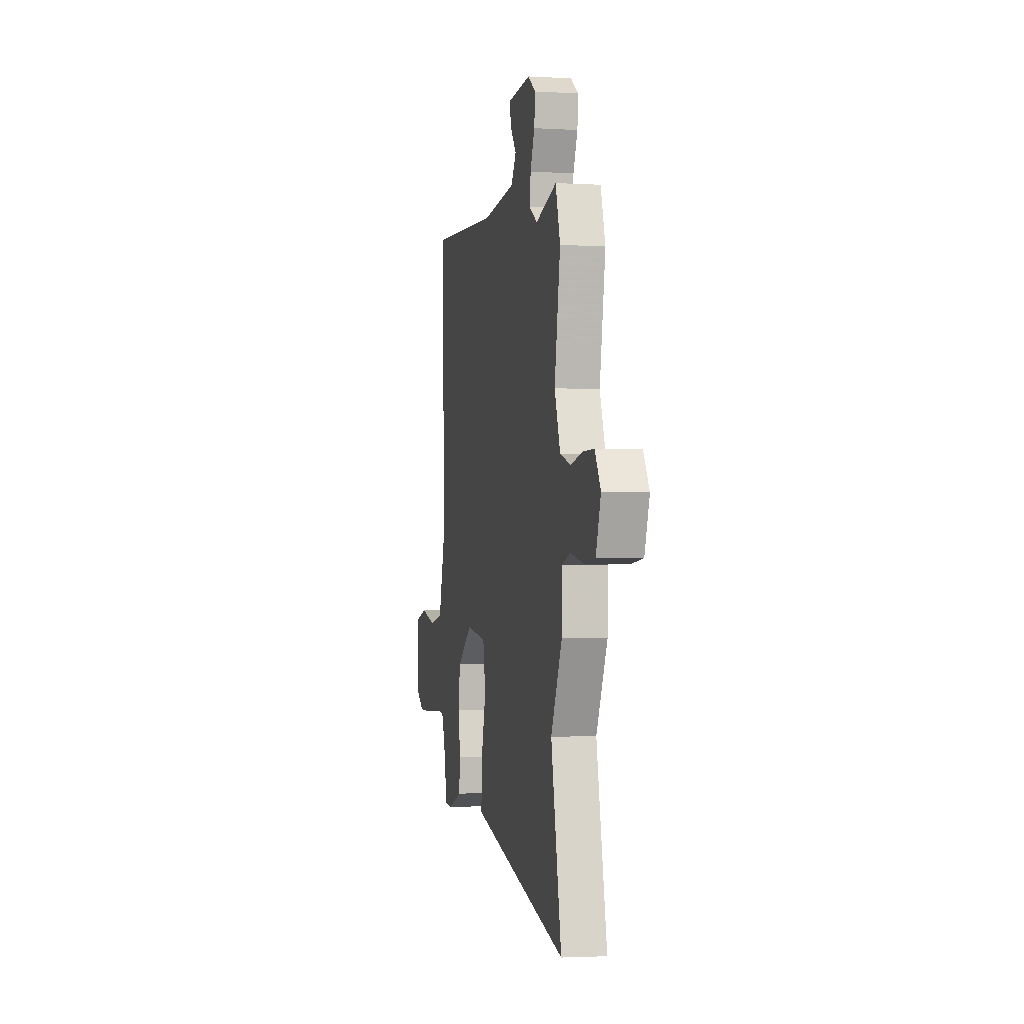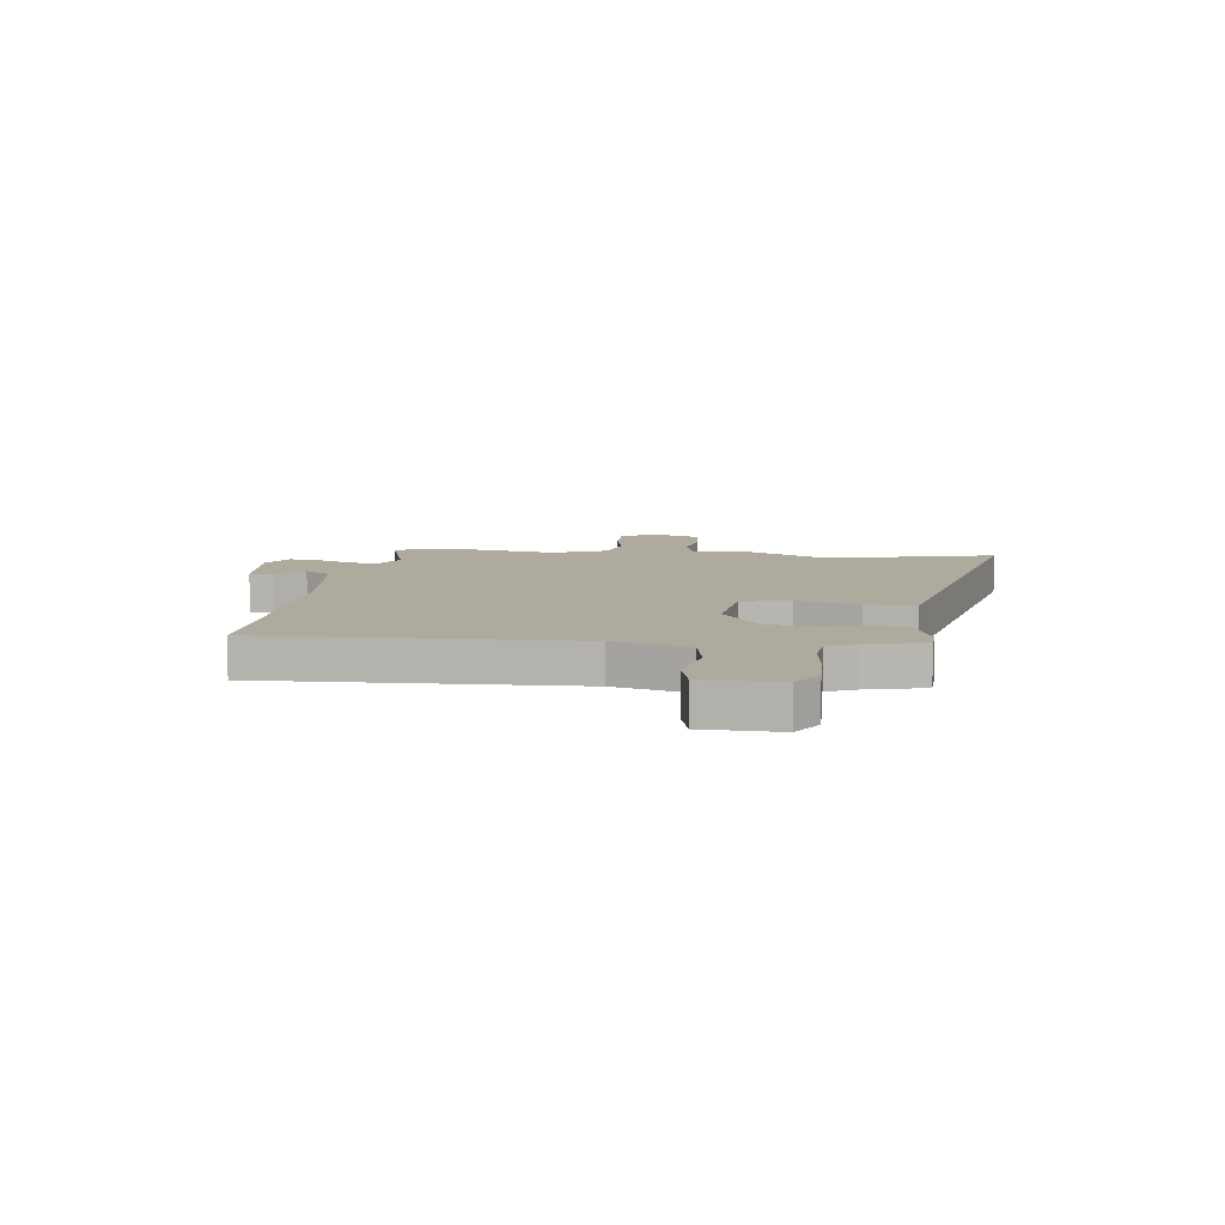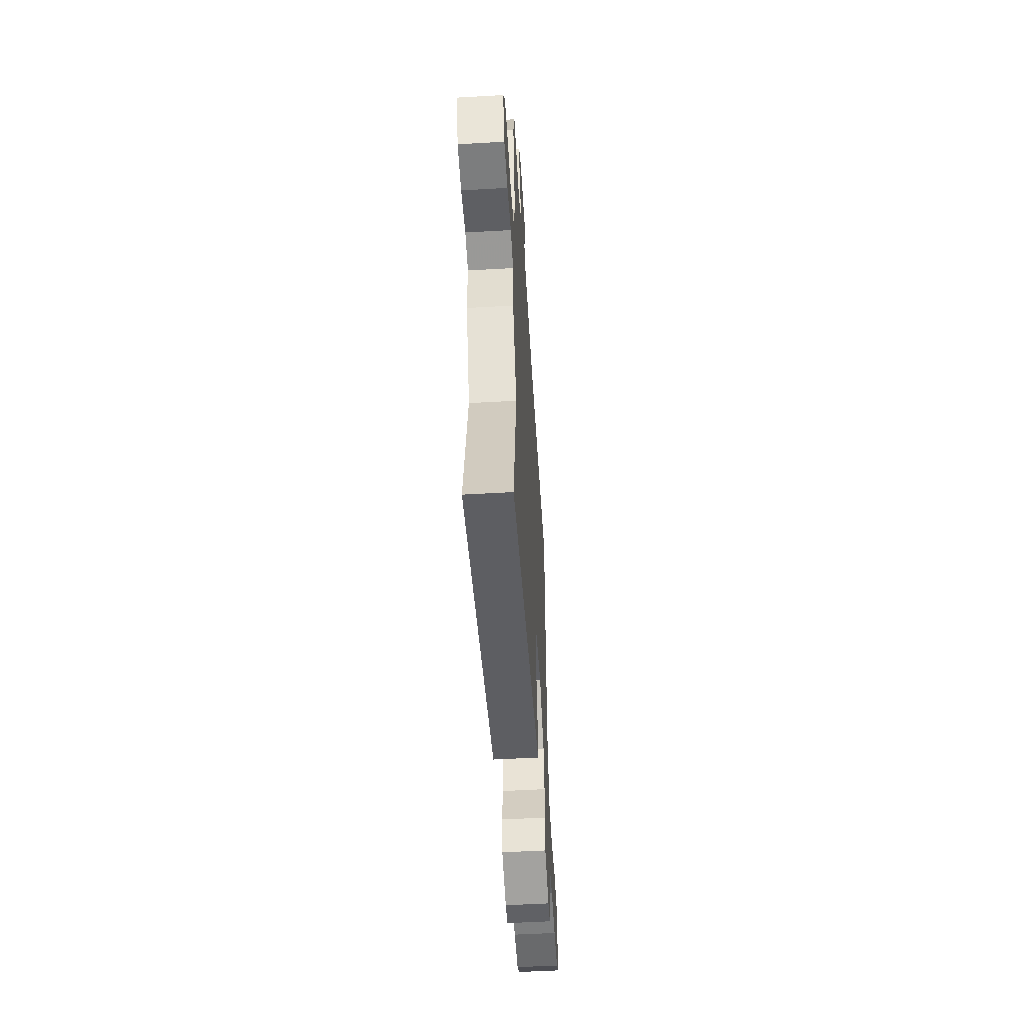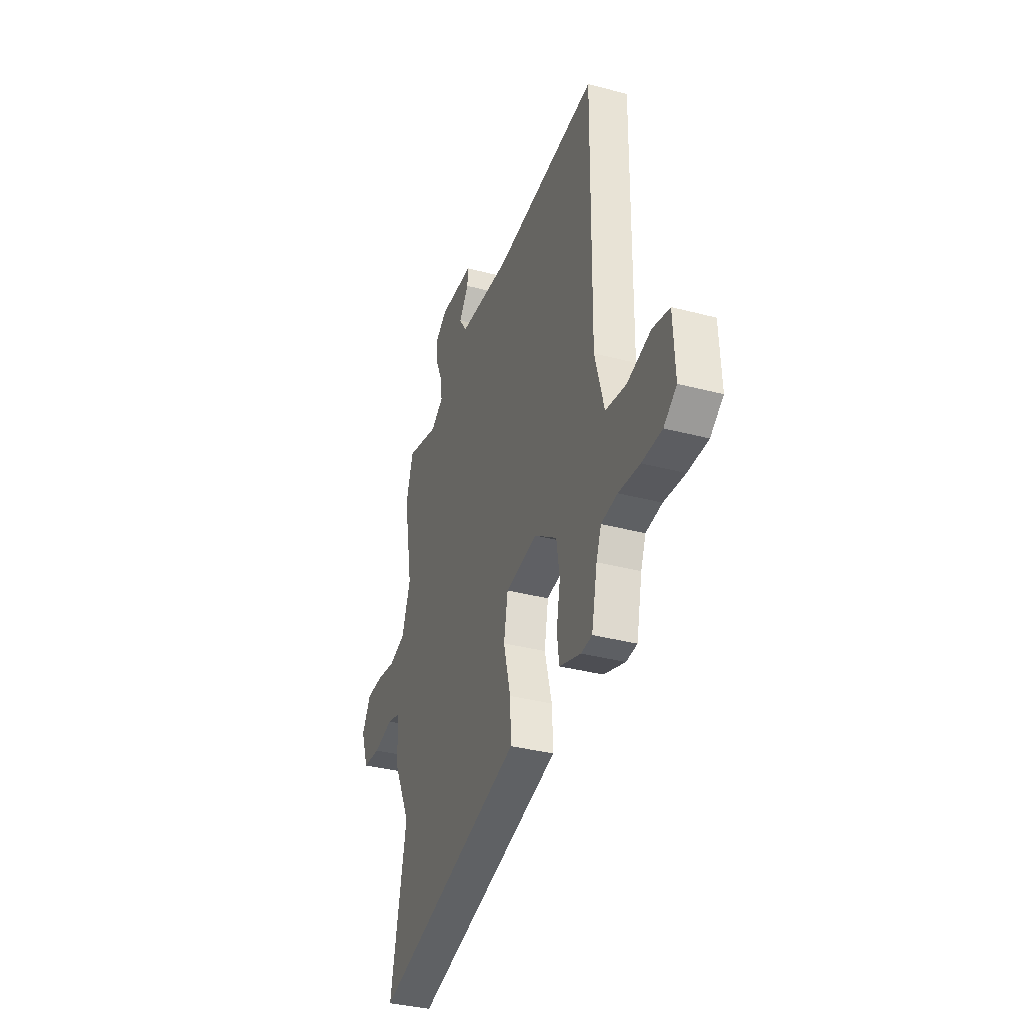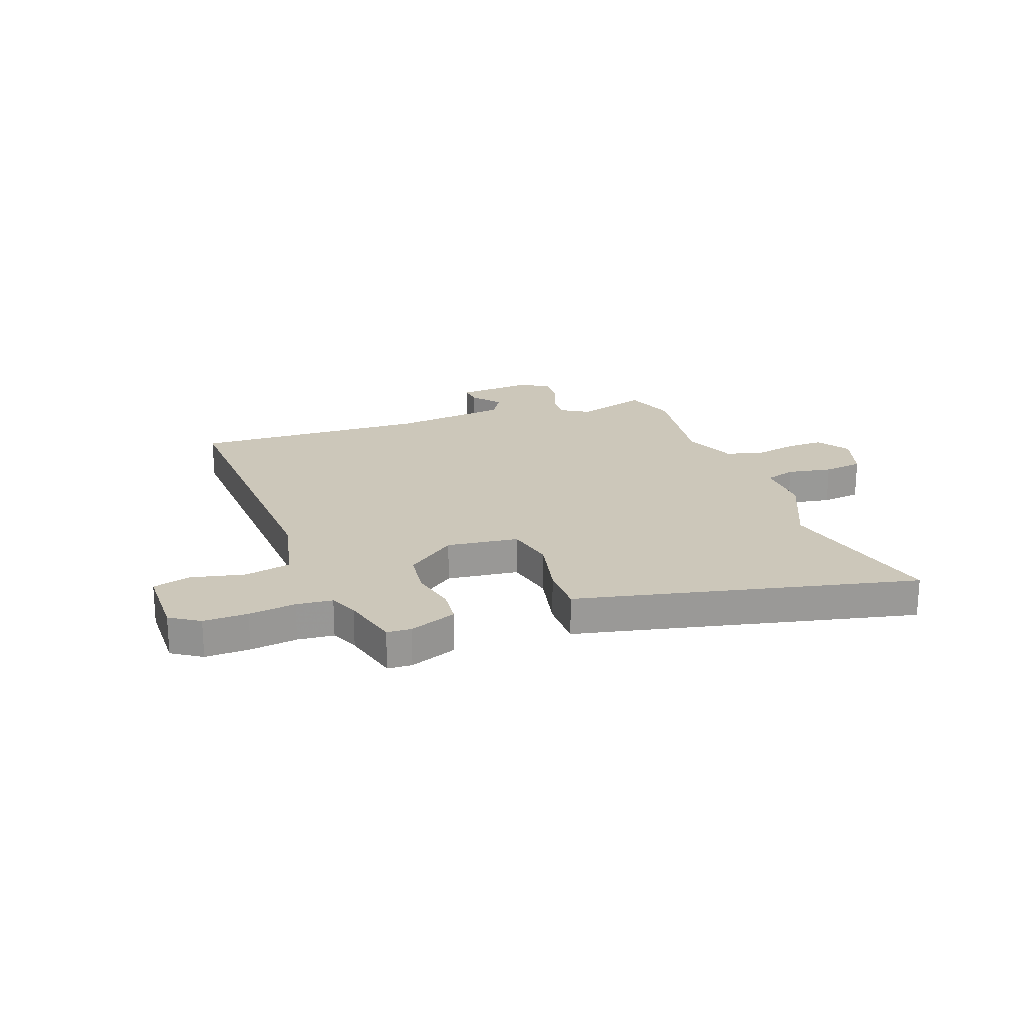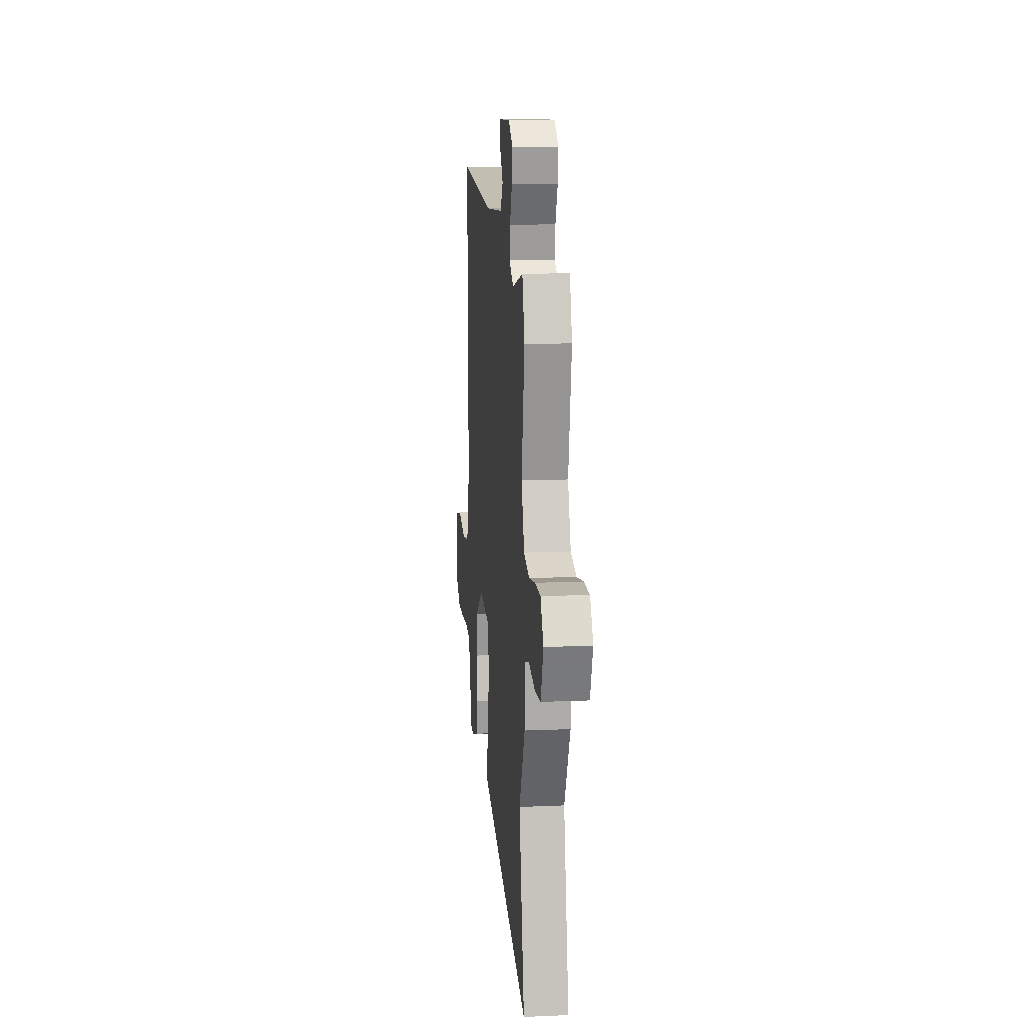
<metadata>
{"format":"obj","ext":"obj","renderer":"f3d","projection":"perspective","resolution":1024,"background":"white","views":[{"elev":-2.7,"azim":-101.5,"up":"+Z"},{"elev":9.2,"azim":95.5,"up":"+Y"},{"elev":-53.6,"azim":-86.5,"up":"+Z"},{"elev":-35.6,"azim":70.8,"up":"+Z"},{"elev":21.5,"azim":158.0,"up":"+Y"},{"elev":13.1,"azim":-95.7,"up":"+Z"}]}
</metadata>
<code>
v -0.533 0.07 -0.659
v -0.466 0.07 -0.337
v -0.539 0.07 -0.188
v -0.54 0.07 -0.079
v -0.598 0.07 -0.063
v -0.681 0.07 -0.081
v -0.755 0.07 -0.074
v -0.787 0.07 0.016
v -0.749 0.07 0.079
v -0.679 0.07 0.08
v -0.599 0.07 0.066
v -0.529 0.07 0.087
v -0.492 0.07 0.189
v -0.53 0.07 0.401
v -0.5 0.07 0.5
v -0.363 0.07 0.463
v -0.31 0.07 0.497
v -0.317 0.07 0.552
v -0.345 0.07 0.616
v -0.352 0.07 0.673
v -0.3 0.07 0.709
v -0.154 0.07 0.702
v -0.157 0.07 0.66
v -0.198 0.07 0.606
v -0.166 0.07 0.558
v 0.052 0.07 0.54
v 0.495 0.07 0.573
v 0.489 0.07 -0.01
v 0.528 0.07 -0.151
v 0.615 0.07 -0.166
v 0.715 0.07 -0.14
v 0.787 0.07 -0.157
v 0.794 0.07 -0.301
v 0.74 0.07 -0.339
v 0.656 0.07 -0.34
v 0.567 0.07 -0.331
v 0.499 0.07 -0.34
v 0.478 0.07 -0.394
v 0.454 0.07 -0.505
v 0.408 0.07 -0.509
v 0.318 0.07 -0.478
v 0.309 0.07 -0.411
v 0.325 0.07 -0.326
v 0.312 0.07 -0.241
v 0.216 0.07 -0.173
v 0.082 0.07 -0.194
v 0.065 0.07 -0.286
v 0.095 0.07 -0.402
v 0.099 0.07 -0.495
v 0.009 0.07 -0.518
v -0.533 0 -0.659
v -0.466 0 -0.337
v -0.539 0 -0.188
v -0.54 0 -0.079
v -0.598 0 -0.063
v -0.681 0 -0.081
v -0.755 0 -0.074
v -0.787 0 0.016
v -0.749 0 0.079
v -0.679 0 0.08
v -0.599 0 0.066
v -0.529 0 0.087
v -0.492 0 0.189
v -0.53 0 0.401
v -0.5 0 0.5
v -0.363 0 0.463
v -0.31 0 0.497
v -0.317 0 0.552
v -0.345 0 0.616
v -0.352 0 0.673
v -0.3 0 0.709
v -0.154 0 0.702
v -0.157 0 0.66
v -0.198 0 0.606
v -0.166 0 0.558
v 0.052 0 0.54
v 0.495 0 0.573
v 0.489 0 -0.01
v 0.528 0 -0.151
v 0.615 0 -0.166
v 0.715 0 -0.14
v 0.787 0 -0.157
v 0.794 0 -0.301
v 0.74 0 -0.339
v 0.656 0 -0.34
v 0.567 0 -0.331
v 0.499 0 -0.34
v 0.478 0 -0.394
v 0.454 0 -0.505
v 0.408 0 -0.509
v 0.318 0 -0.478
v 0.309 0 -0.411
v 0.325 0 -0.326
v 0.312 0 -0.241
v 0.216 0 -0.173
v 0.082 0 -0.194
v 0.065 0 -0.286
v 0.095 0 -0.402
v 0.099 0 -0.495
v 0.009 0 -0.518
f 47 48 49 50
f 50 1 2
f 47 50 2
f 46 47 2
f 41 42 43
f 40 41 43
f 39 40 43
f 38 39 43
f 37 38 43 44
f 36 37 44 45
f 34 35 36
f 33 34 36
f 32 33 36
f 31 32 36
f 30 31 36
f 29 30 36 45
f 26 27 28
f 28 29 45
f 26 28 45
f 25 26 45
f 22 23 24
f 21 22 24
f 20 21 24
f 19 20 24
f 18 19 24
f 25 45 46
f 24 25 46
f 18 24 46
f 17 18 46
f 13 14 15 16
f 2 3 4
f 46 2 4
f 17 46 4
f 16 17 4
f 13 16 4
f 12 13 4
f 9 10 11
f 8 9 11
f 7 8 11
f 6 7 11
f 5 6 11
f 4 5 11 12
f 100 99 98 97
f 52 51 100
f 52 100 97
f 52 97 96
f 93 92 91
f 93 91 90
f 93 90 89
f 93 89 88
f 94 93 88 87
f 95 94 87 86
f 86 85 84
f 86 84 83
f 86 83 82
f 86 82 81
f 86 81 80
f 95 86 80 79
f 78 77 76
f 95 79 78
f 95 78 76
f 95 76 75
f 74 73 72
f 74 72 71
f 74 71 70
f 74 70 69
f 74 69 68
f 96 95 75
f 96 75 74
f 96 74 68
f 96 68 67
f 66 65 64 63
f 54 53 52
f 54 52 96
f 54 96 67
f 54 67 66
f 54 66 63
f 54 63 62
f 61 60 59
f 61 59 58
f 61 58 57
f 61 57 56
f 61 56 55
f 62 61 55 54
f 1 51 52 2
f 2 52 53 3
f 3 53 54 4
f 4 54 55 5
f 5 55 56 6
f 6 56 57 7
f 7 57 58 8
f 8 58 59 9
f 9 59 60 10
f 10 60 61 11
f 11 61 62 12
f 12 62 63 13
f 13 63 64 14
f 14 64 65 15
f 15 65 66 16
f 16 66 67 17
f 17 67 68 18
f 18 68 69 19
f 19 69 70 20
f 20 70 71 21
f 21 71 72 22
f 22 72 73 23
f 23 73 74 24
f 24 74 75 25
f 25 75 76 26
f 26 76 77 27
f 27 77 78 28
f 28 78 79 29
f 29 79 80 30
f 30 80 81 31
f 31 81 82 32
f 32 82 83 33
f 33 83 84 34
f 34 84 85 35
f 35 85 86 36
f 36 86 87 37
f 37 87 88 38
f 38 88 89 39
f 39 89 90 40
f 40 90 91 41
f 41 91 92 42
f 42 92 93 43
f 43 93 94 44
f 44 94 95 45
f 45 95 96 46
f 46 96 97 47
f 47 97 98 48
f 48 98 99 49
f 49 99 100 50
f 50 100 51 1

</code>
